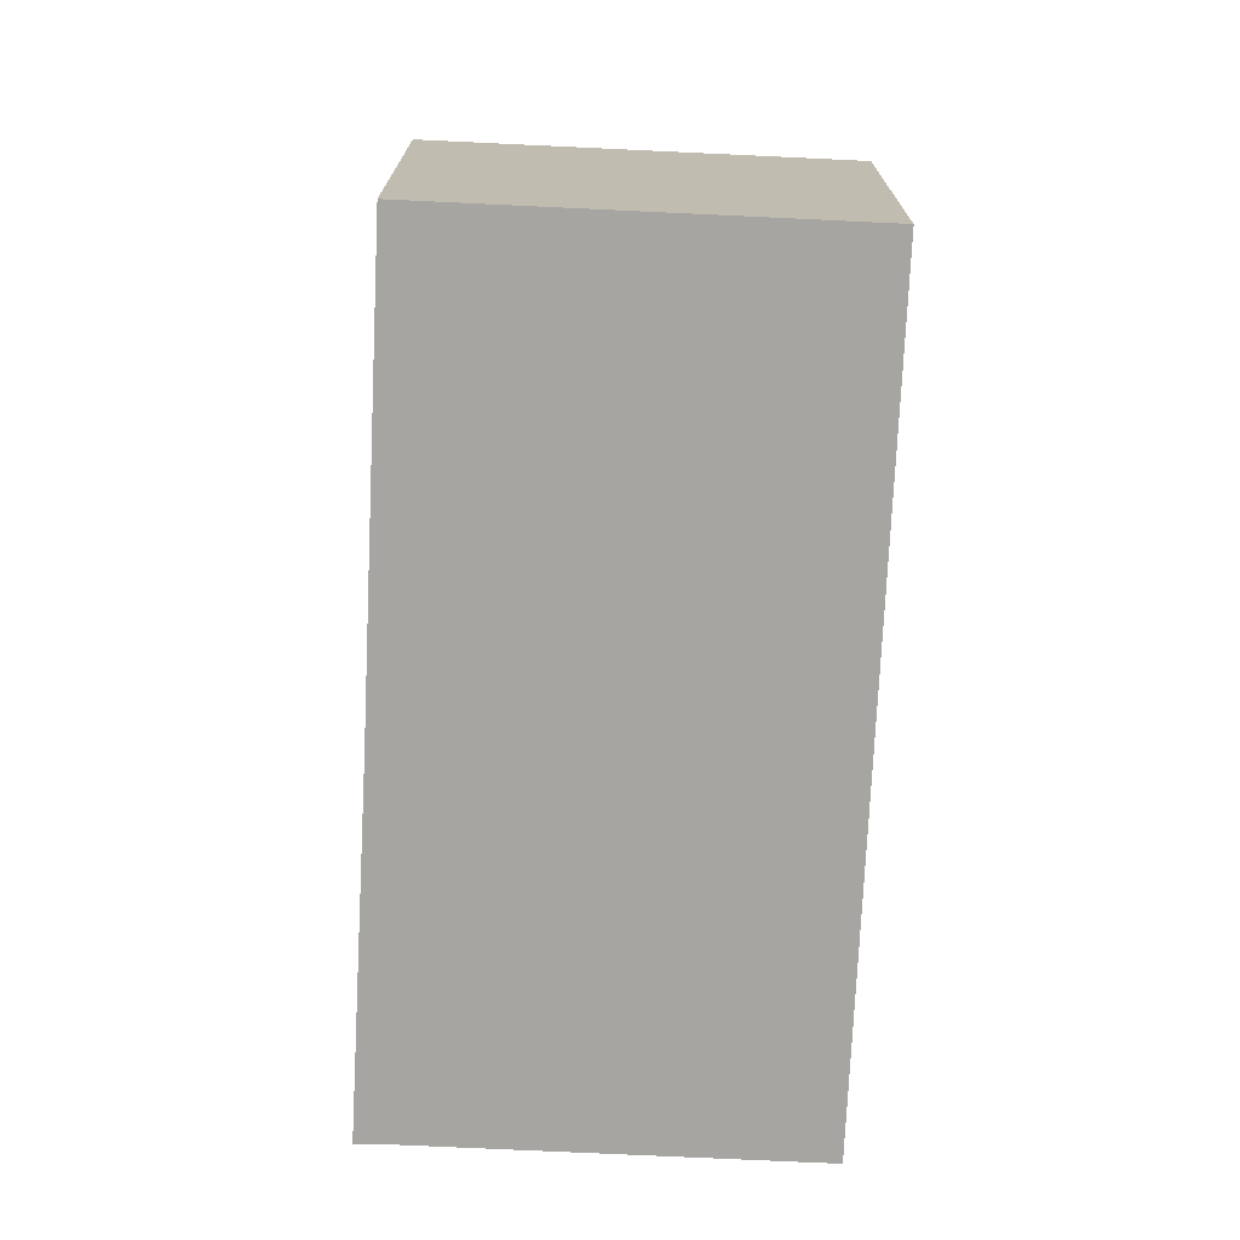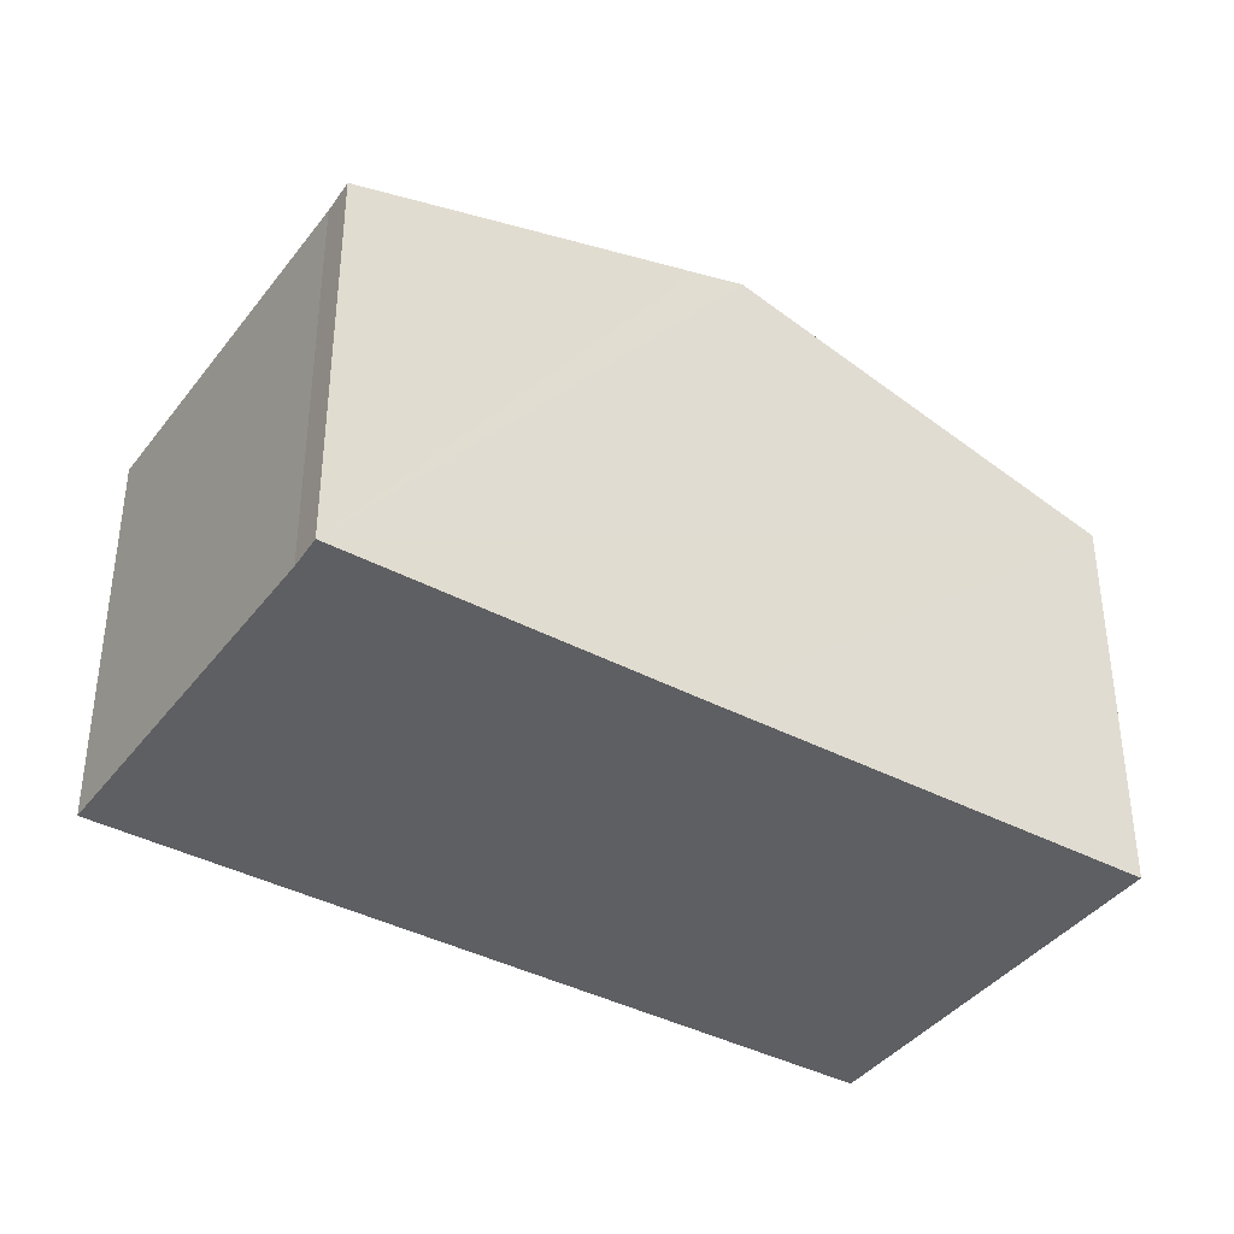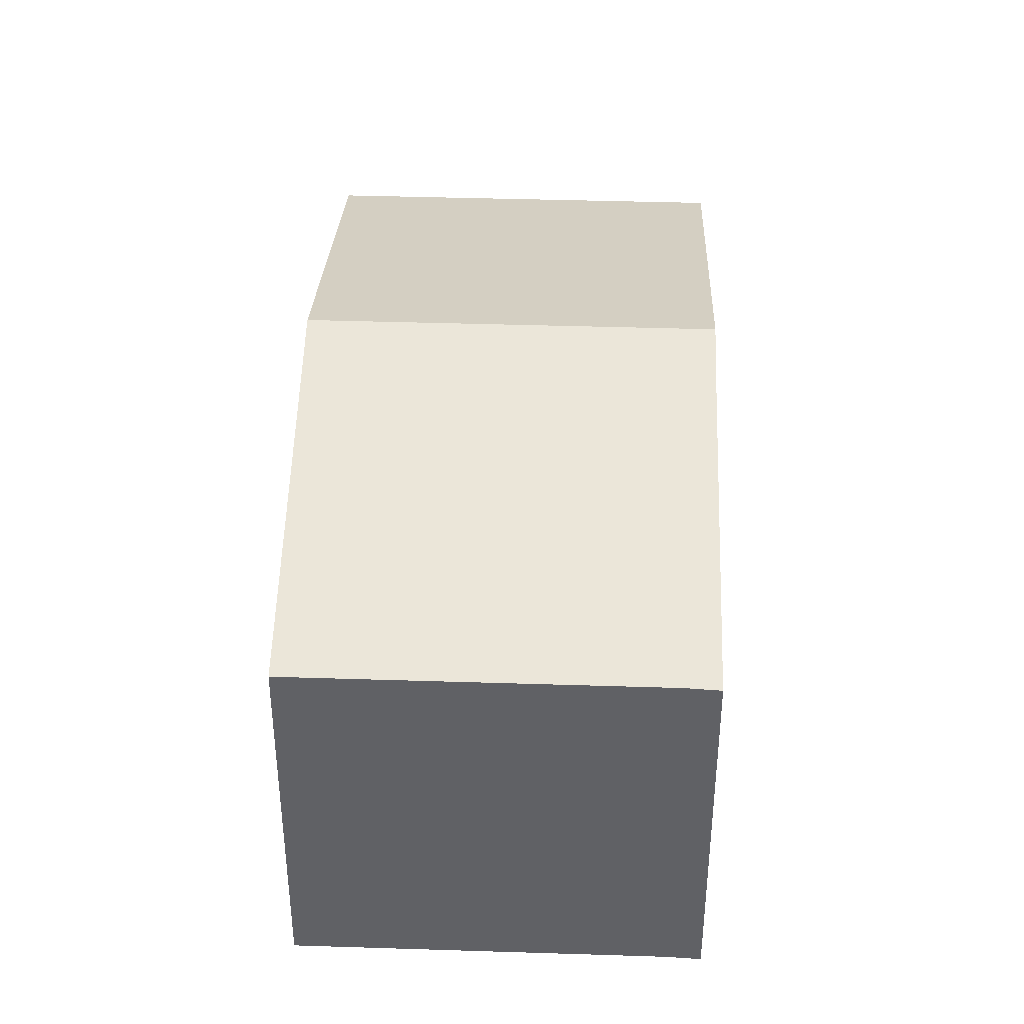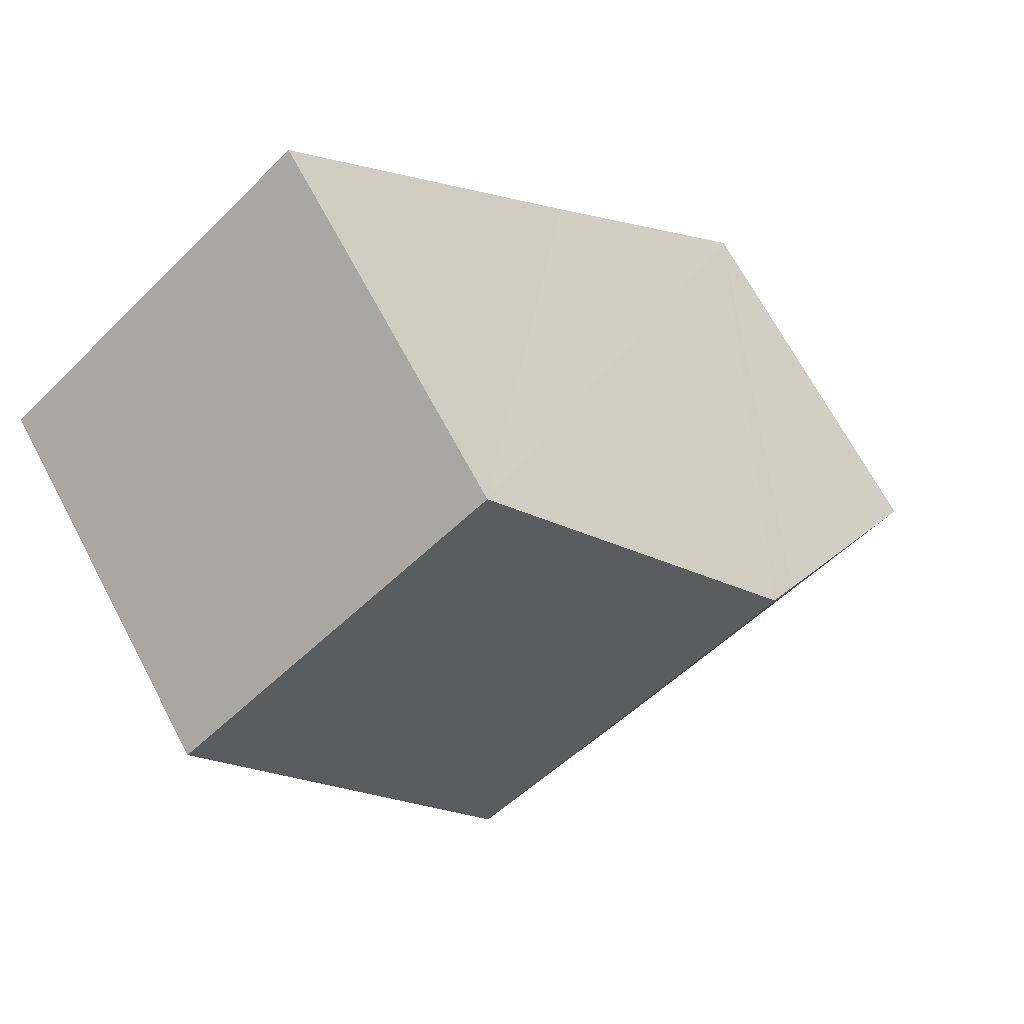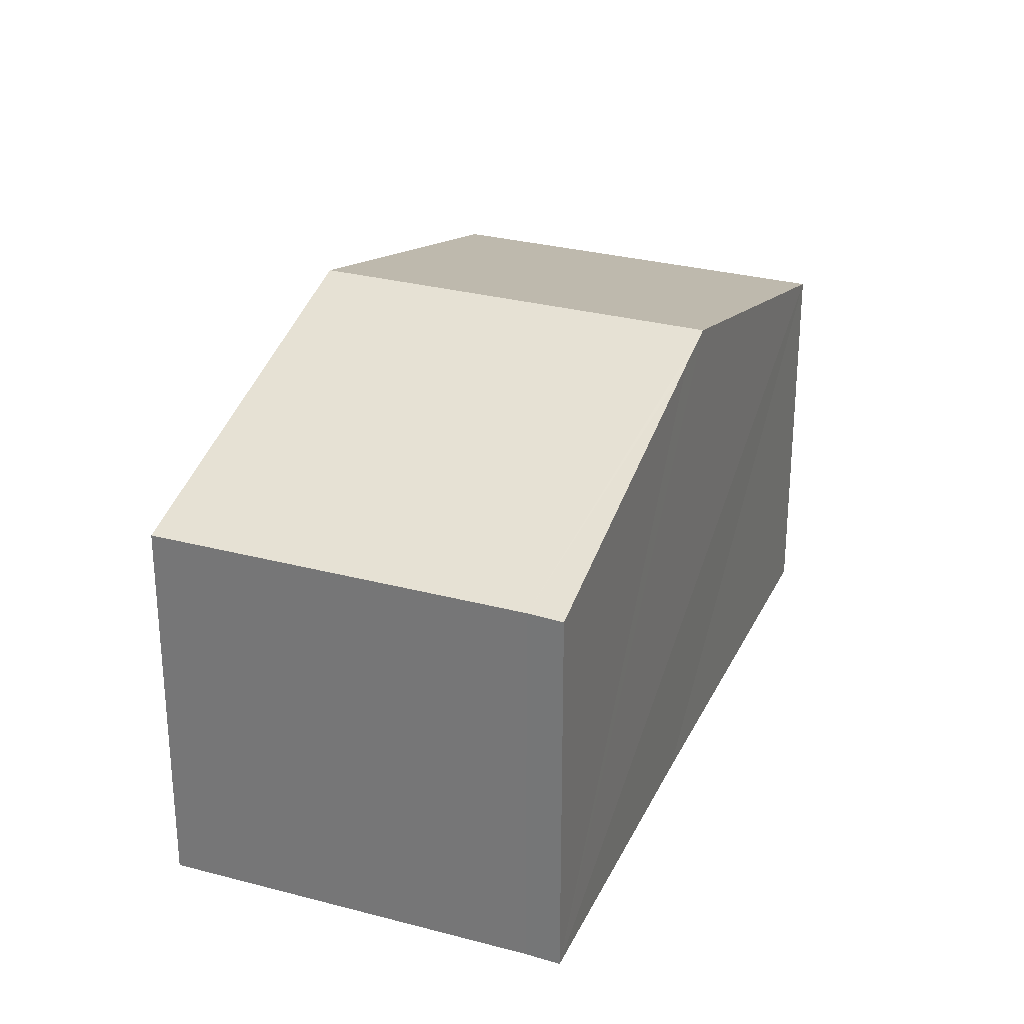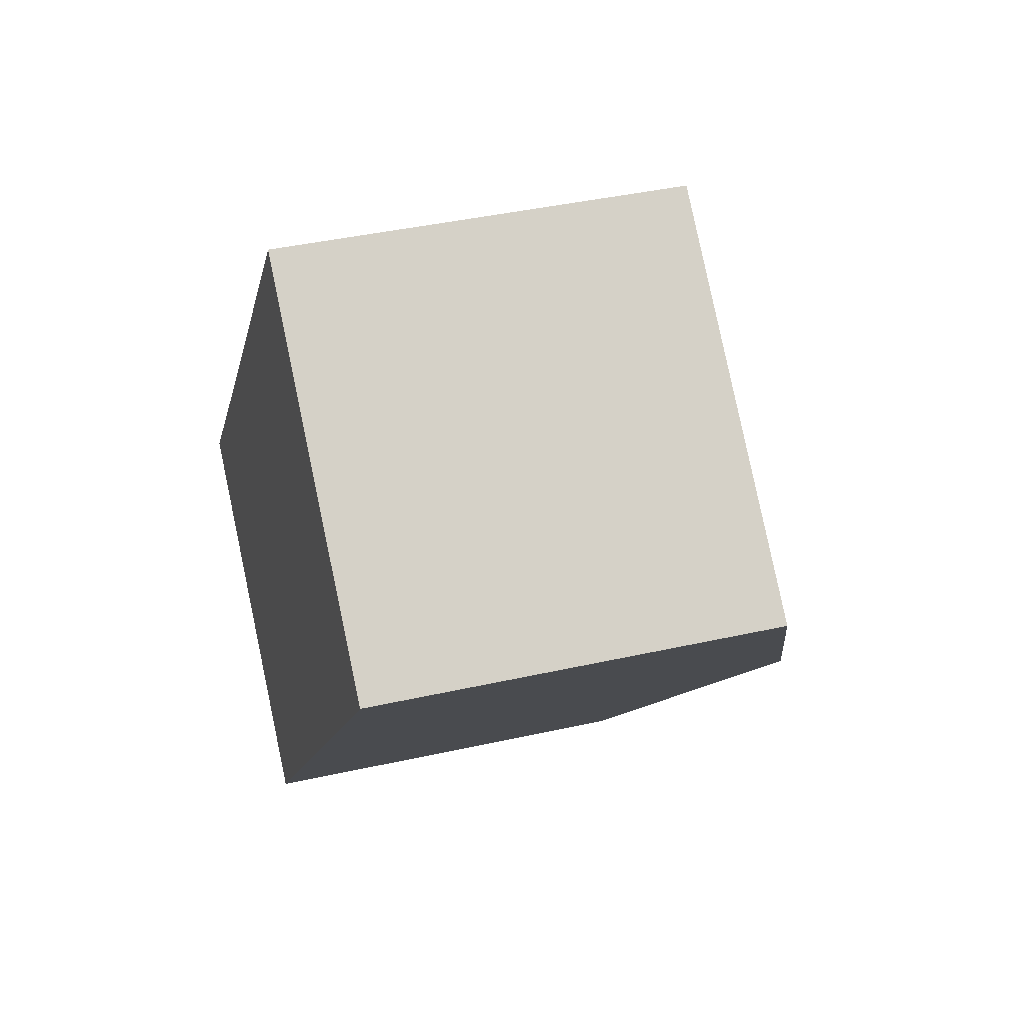
<metadata>
{"format":"obj","ext":"obj","renderer":"f3d","projection":"perspective","resolution":1024,"background":"white","views":[{"elev":-73.7,"azim":36.9,"up":"+Y"},{"elev":-39.5,"azim":-83.6,"up":"+Y"},{"elev":40.9,"azim":-138.2,"up":"+Y"},{"elev":67.8,"azim":152.1,"up":"+Z"},{"elev":29.1,"azim":-118.8,"up":"+Y"},{"elev":40.4,"azim":74.5,"up":"+Z"}]}
</metadata>
<code>
v  5.398 6.515 -4.428
v  4.325 8.387 5.163
v  9.669 8.387 0.743
v  0.479 6.515 -0.361
v  3.774 8.145 4.497
v  0 6.507 3.984e-16
v  8.6 6.515 10.33
v  13.94 6.515 5.914
v  0.479 2.21e-17 -0.361
v  0 0 0
v  5.398 2.711e-16 -4.428
v  3.774 -2.754e-16 4.497
v  4.325 -3.161e-16 5.163
v  8.6 -6.326e-16 10.33
v  13.94 -3.621e-16 5.914
v  9.669 -4.55e-17 0.743
g defaultobject
f 1 2 3
f 2 1 4
f 2 4 5
f 5 4 6
f 7 3 2
f 3 7 8
f 9 6 4
f 6 9 10
f 11 4 1
f 4 11 9
f 10 5 6
f 5 10 2
f 2 10 7
f 7 10 12
f 7 12 13
f 7 13 14
f 14 8 7
f 8 14 15
f 15 3 8
f 3 15 1
f 1 15 16
f 1 16 11
f 13 15 14
f 15 13 16
f 16 13 12
f 16 12 11
f 11 12 9
f 9 12 10

</code>
